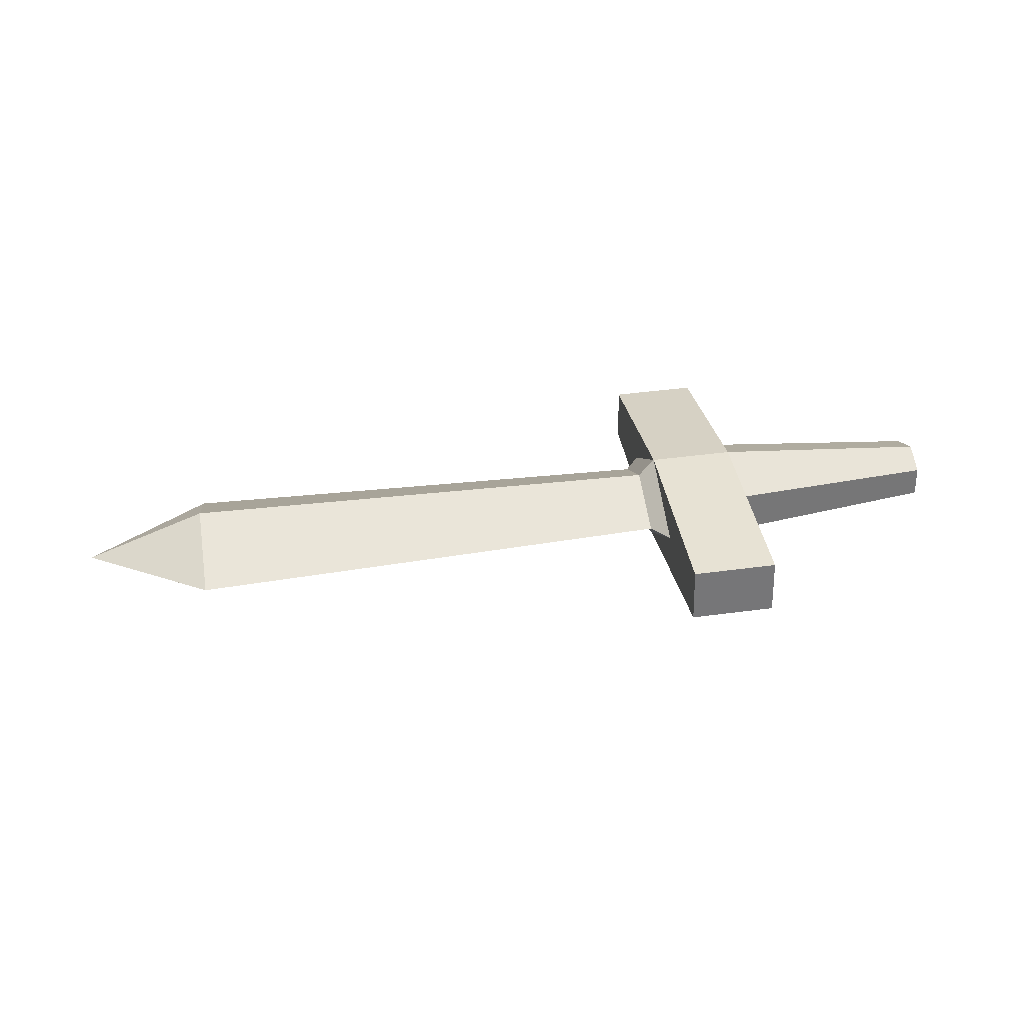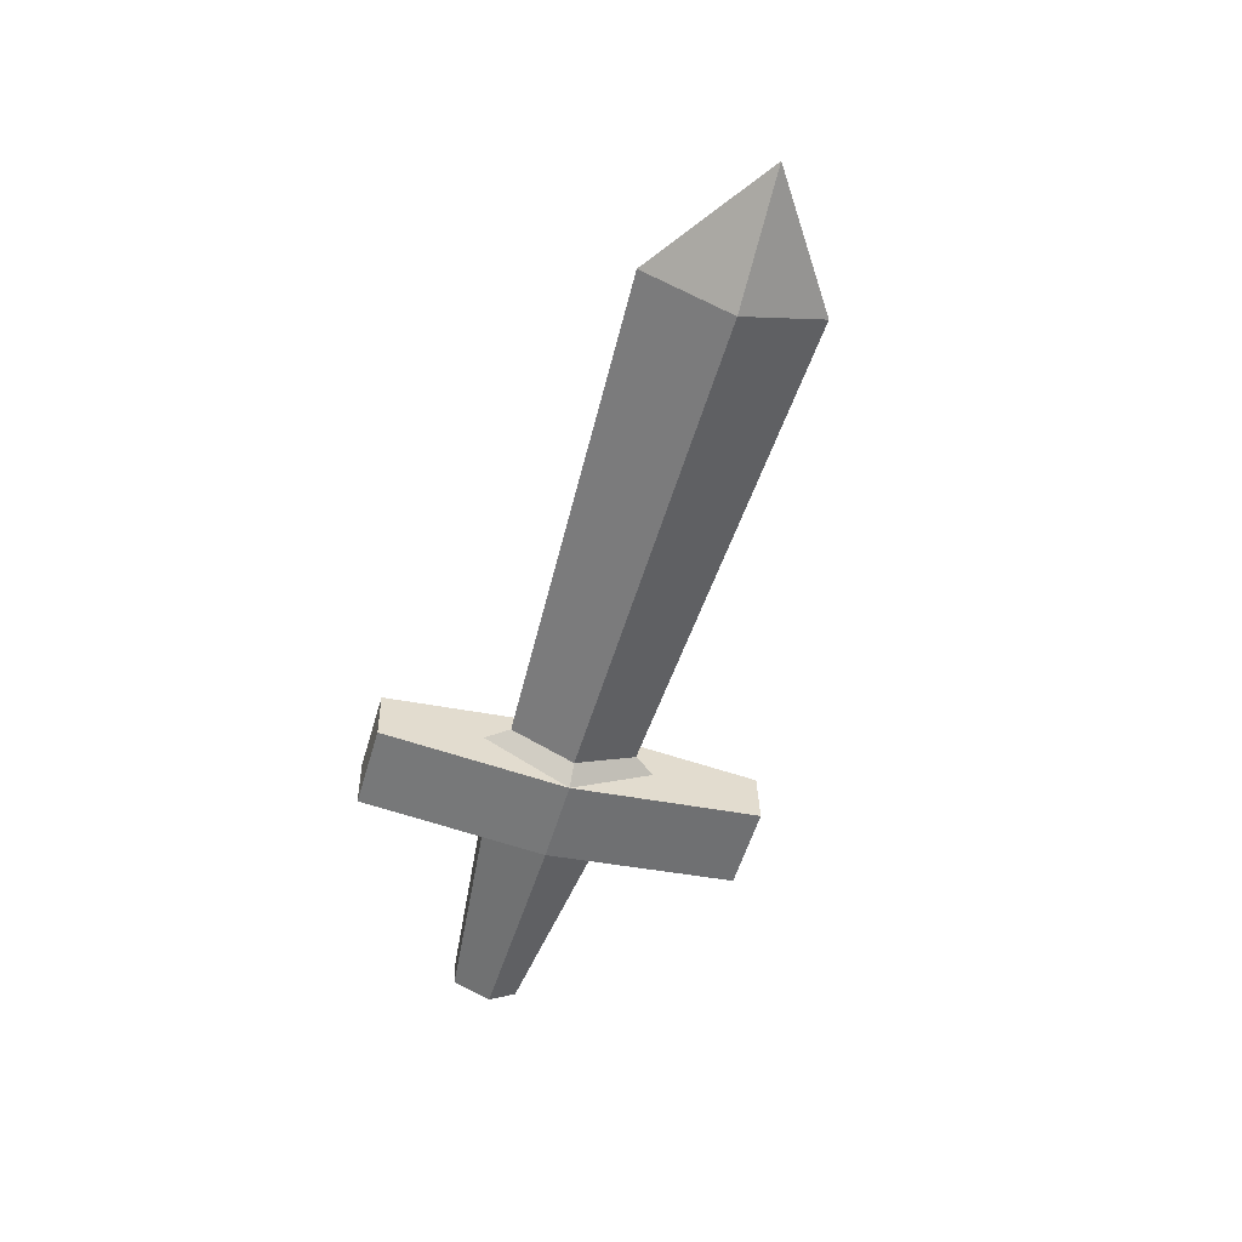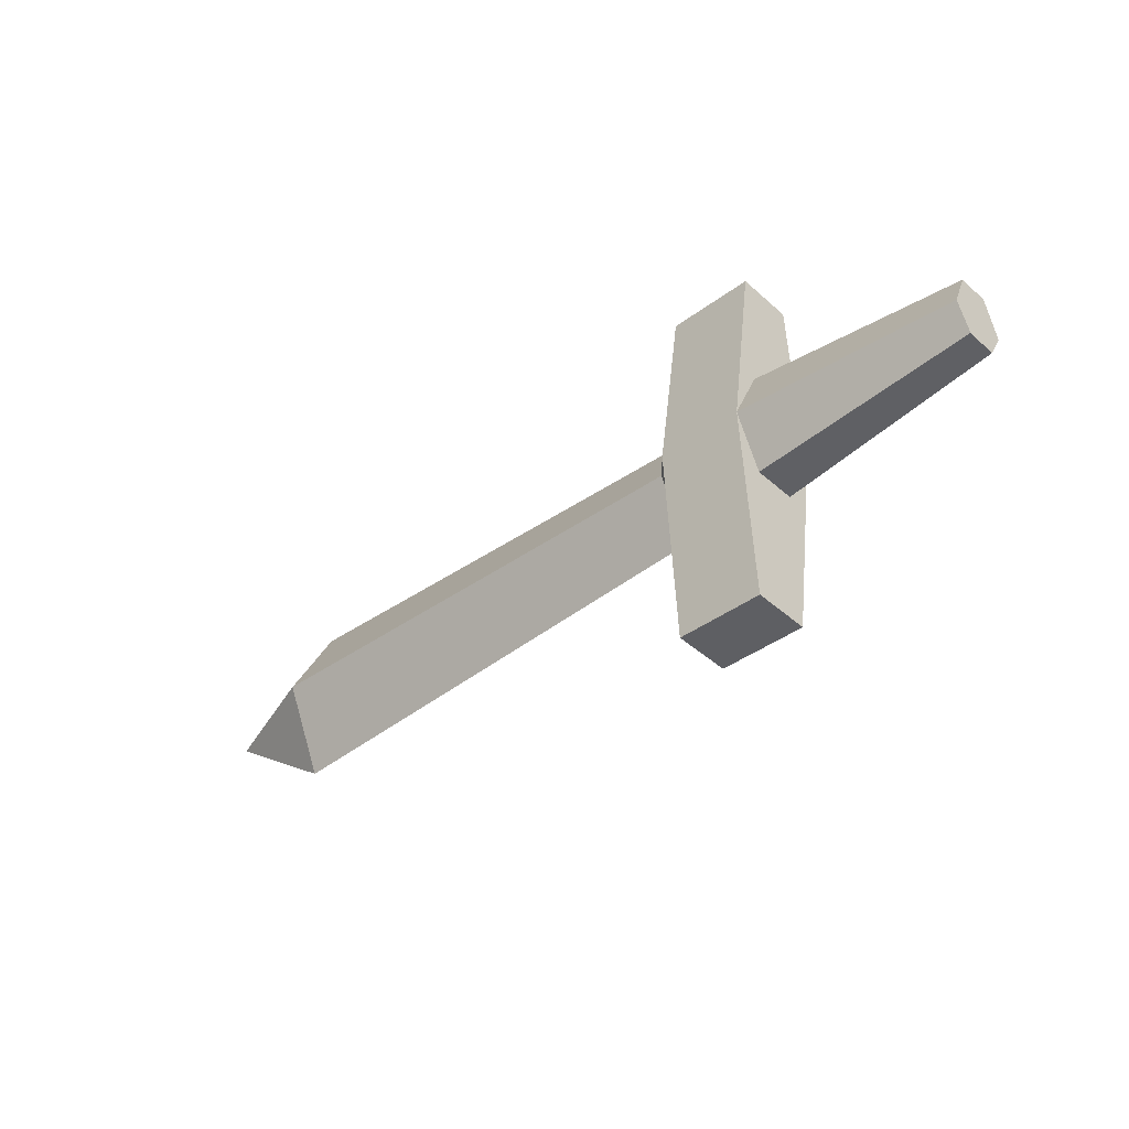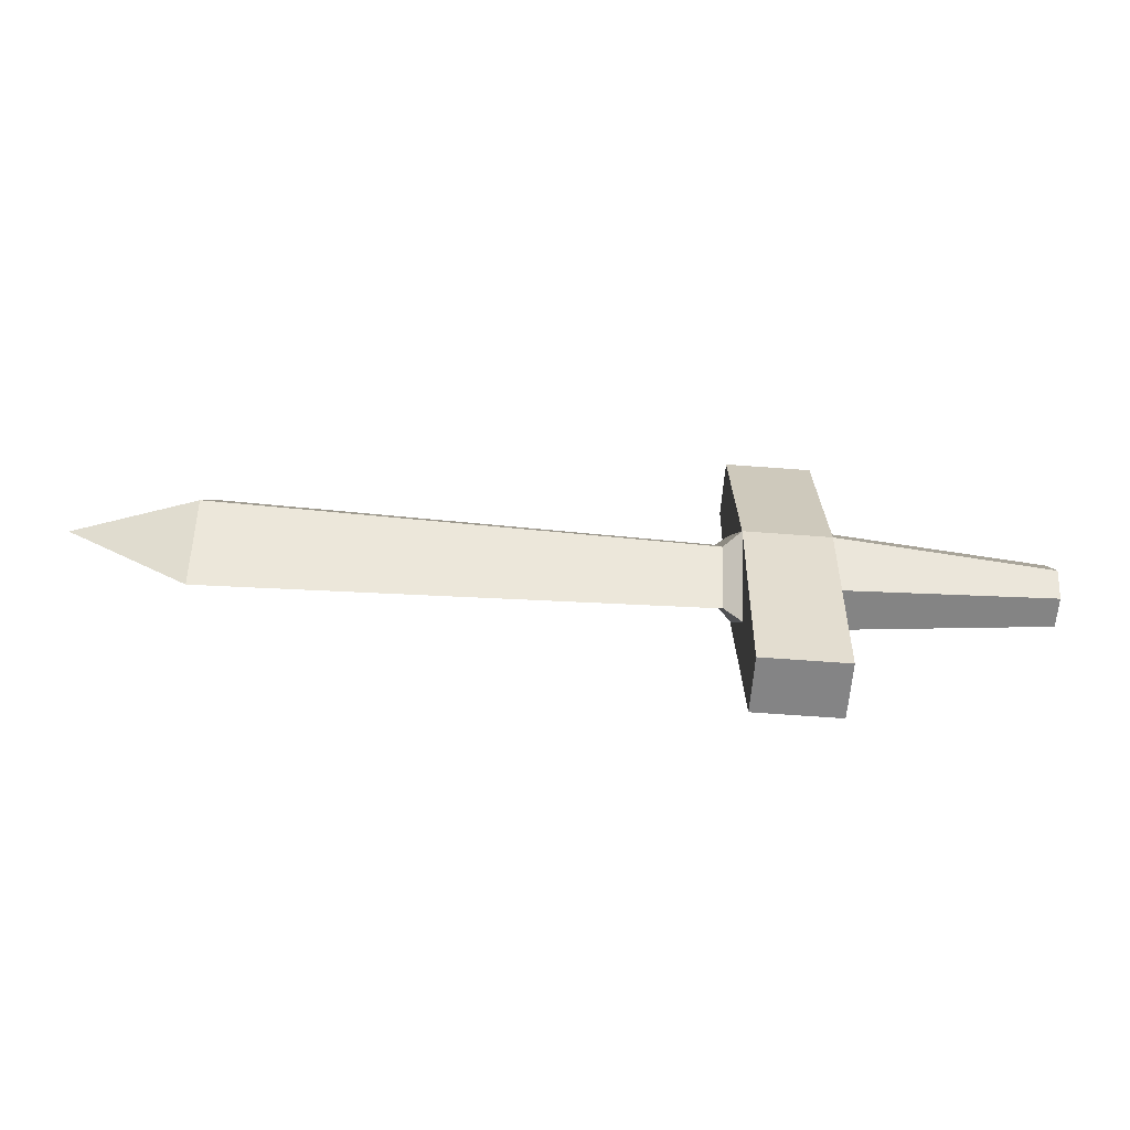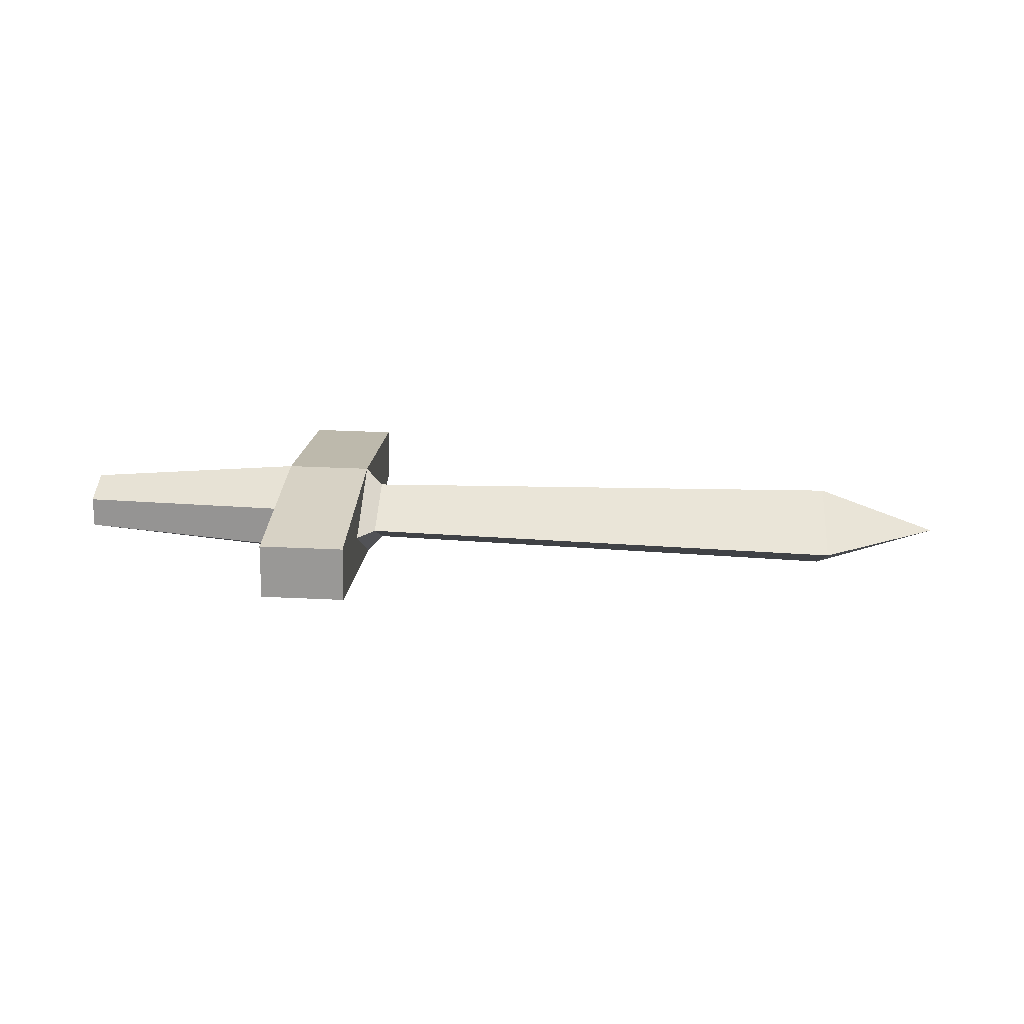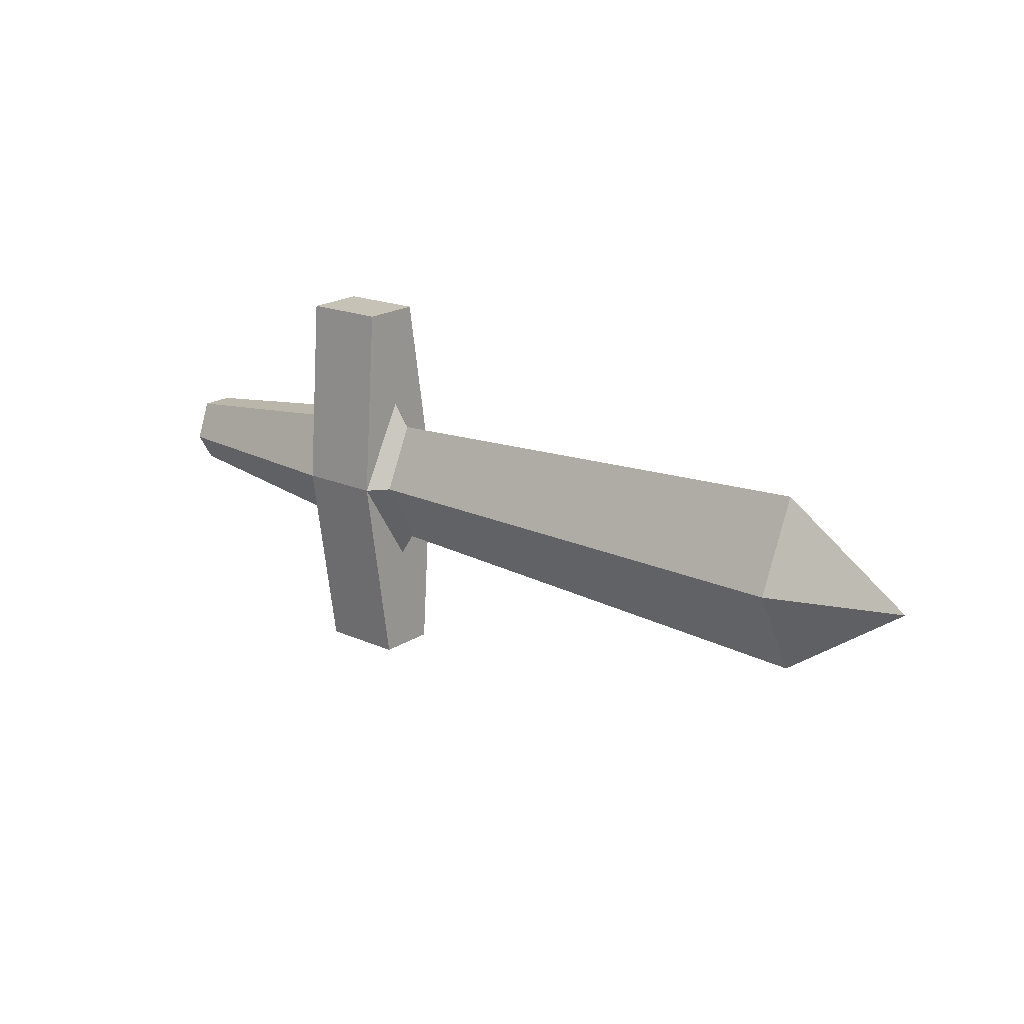
<metadata>
{"format":"obj","ext":"obj","renderer":"f3d","projection":"perspective","resolution":1024,"background":"white","views":[{"elev":35.5,"azim":170.7,"up":"+Y"},{"elev":-57.8,"azim":73.2,"up":"+Y"},{"elev":-39.3,"azim":-138.0,"up":"+Z"},{"elev":-59.5,"azim":174.5,"up":"+Z"},{"elev":19.0,"azim":3.1,"up":"+Y"},{"elev":18.0,"azim":40.5,"up":"+Z"}]}
</metadata>
<code>
o Sphere.001
v -5.644 0.9652 1.533
v -3.664 0.414 2.061
v -5.634 1.056 -1.115
v -3.65 0.5505 -1.9
v -5.662 -0.02506 1.498
v -3.28 0.425 1.536
v -5.653 0.06618 -1.149
v -3.27 0.5252 -1.373
v -3.628 1.289 -4.394
v -5.619 1.326 -4.4
v -5.644 0.02003 -4.445
v -3.653 -0.01742 -4.439
v -5.652 1.021 4.453
v -3.661 0.9838 4.459
v -3.685 -0.3225 4.414
v -5.676 -0.285 4.408
v 8.109 0.1926 2.097
v 8.123 0.3291 -1.865
v 10.97 0.2072 0.1247
v -10.68 0.9892 -0.5655
v -10.69 0.9373 0.9426
v -10.7 0.2838 -0.5898
v -10.7 0.2319 0.9182
v -5.627 1.663 0.114
v -3.635 1.625 0.12
v -5.669 -0.6262 0.03498
v -3.678 -0.6636 0.04099
v 8.134 1.247 0.1502
v 8.098 -0.7255 0.08204
v -10.68 1.317 0.08358
v -10.71 -0.08804 0.03506
v -3.262 1.2 0.1067
v -3.289 -0.2493 0.0567
f 4 8 32 25
f 10 24 3
f 25 32 6 2
f 25 9 4
f 5 23 21 1
f 4 12 27
f 10 11 12 9
f 12 4 9
f 25 24 10 9
f 7 11 10 3
f 16 13 14 15
f 1 13 16 5
f 13 1 24
f 24 25 14 13
f 29 19 18
f 33 29 18 8
f 32 28 17 6
f 5 16 26
f 28 19 17
f 30 21 23 31
f 3 20 22 7
f 24 30 20 3
f 26 31 23 5
f 7 22 31 26
f 1 21 30 24
f 20 30 31 22
f 18 19 28
f 8 18 28 32
f 6 17 29 33
f 17 19 29
f 27 33 8 4
f 2 6 33 27
f 16 15 27 26
f 27 15 2
f 2 14 25
f 14 2 15
f 7 26 11
f 12 11 26 27

</code>
